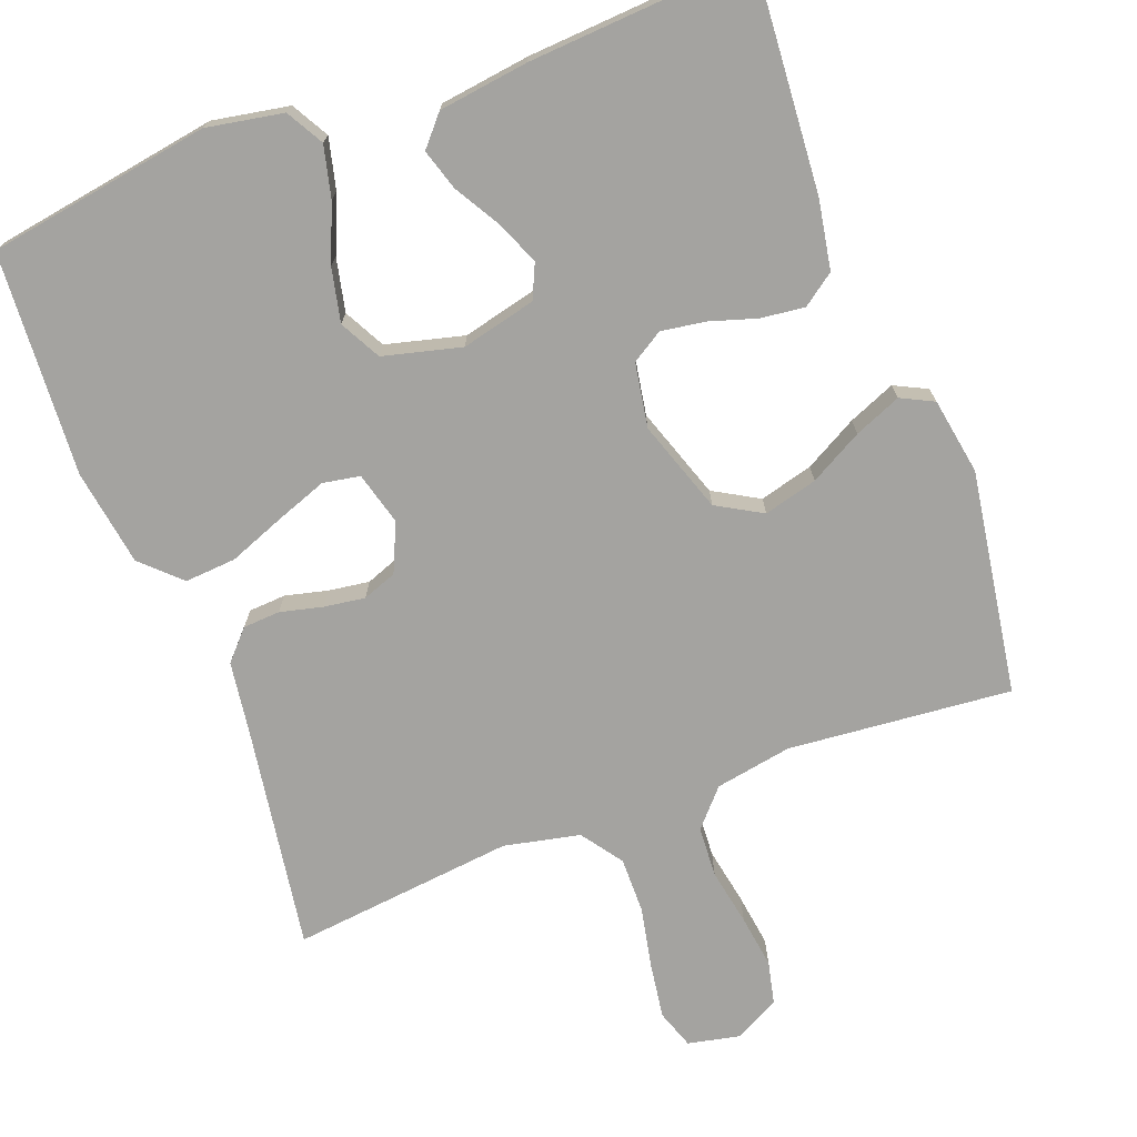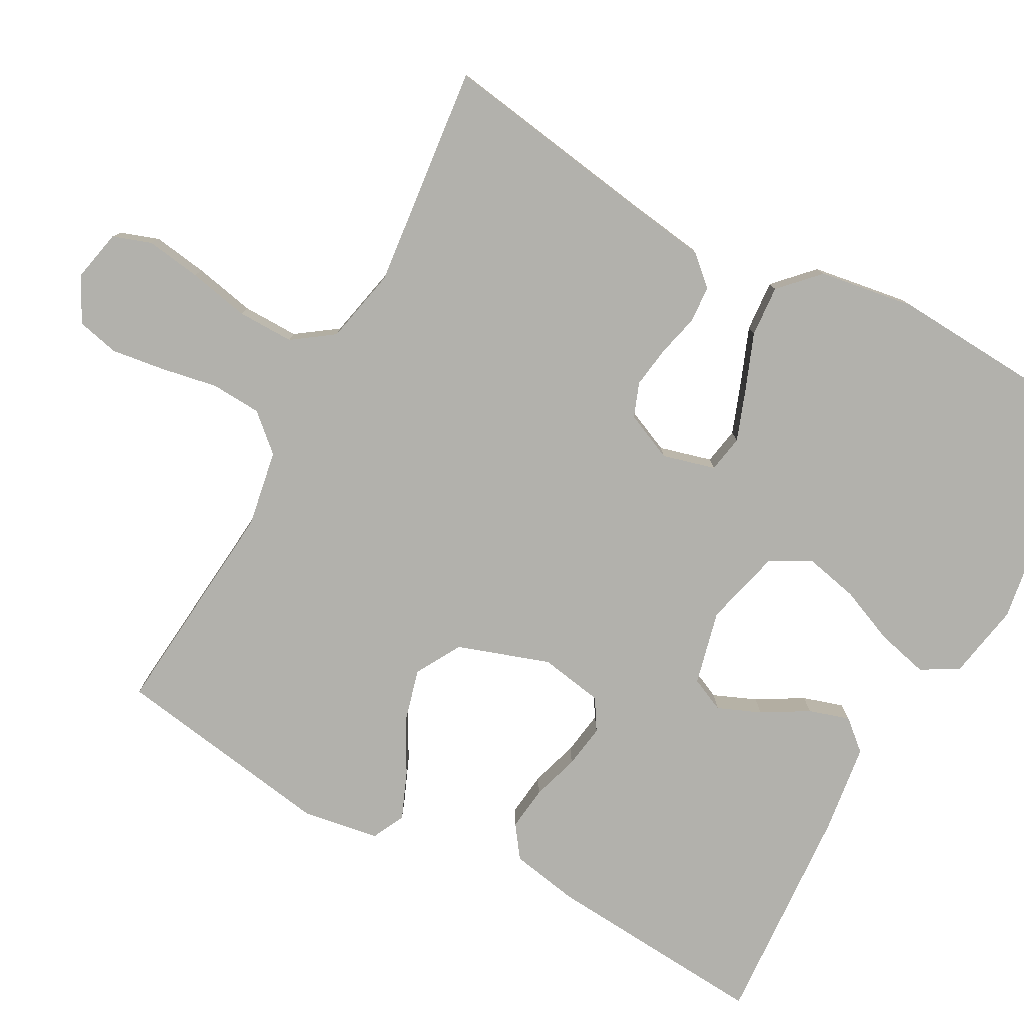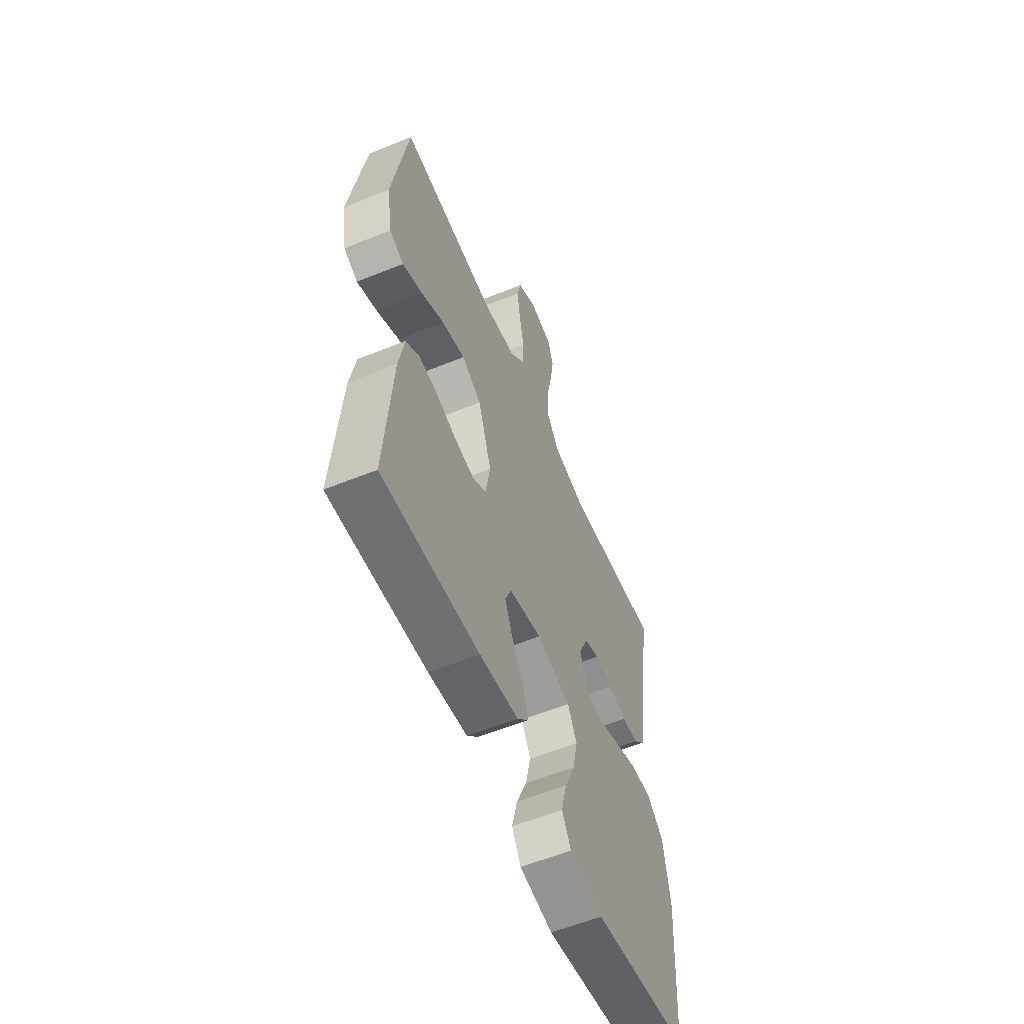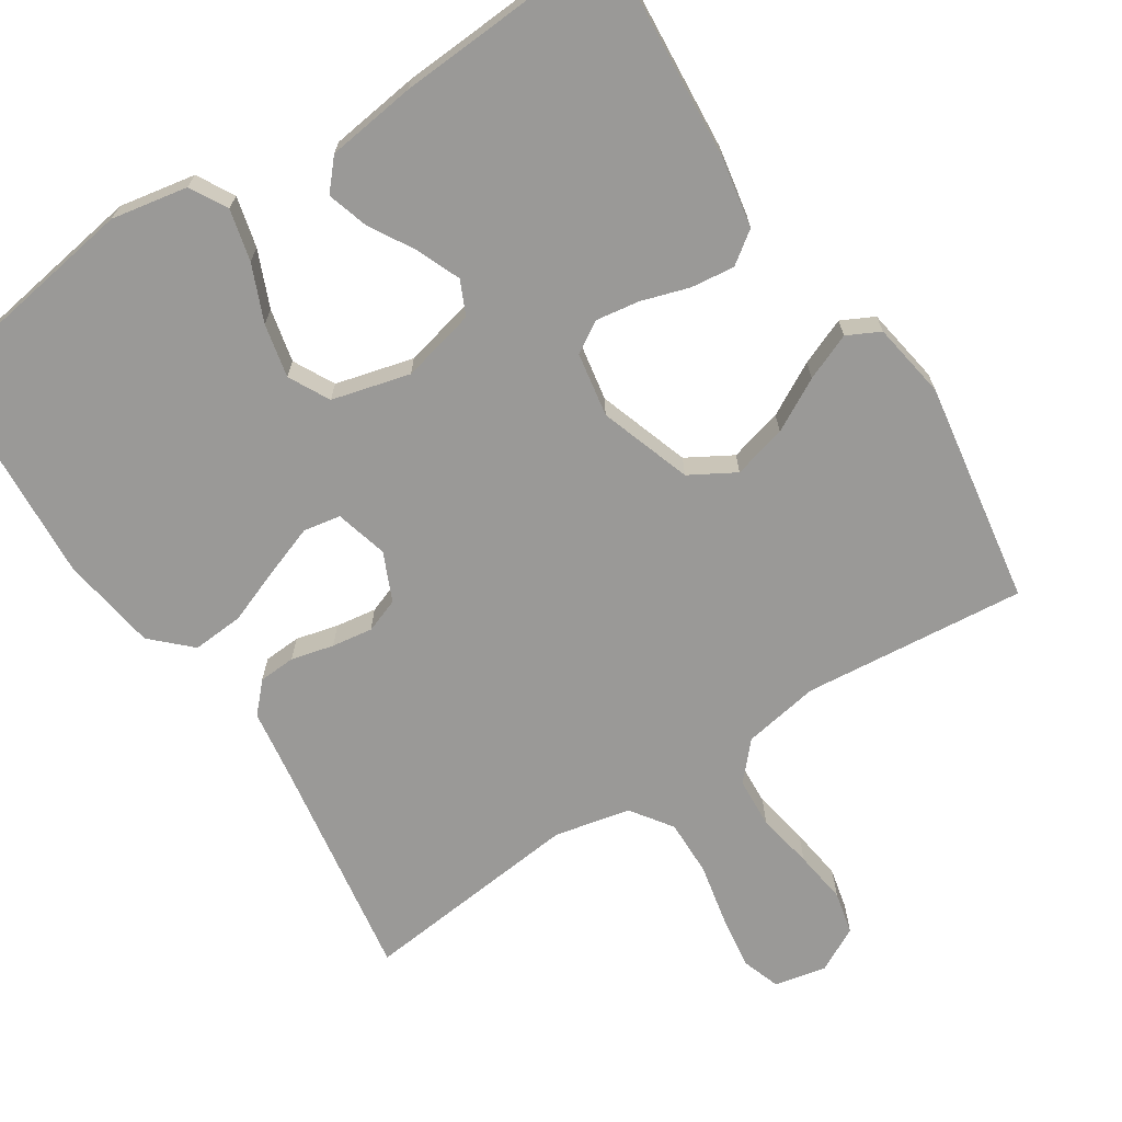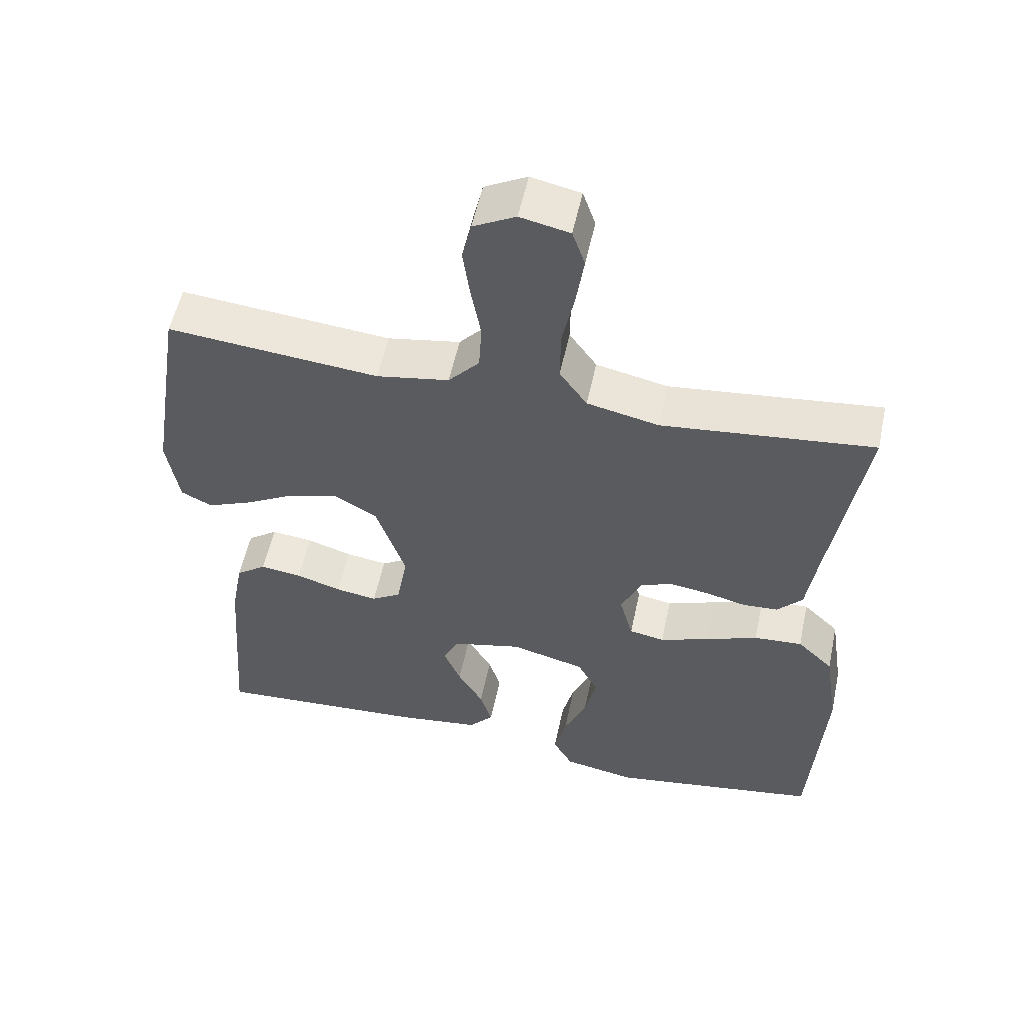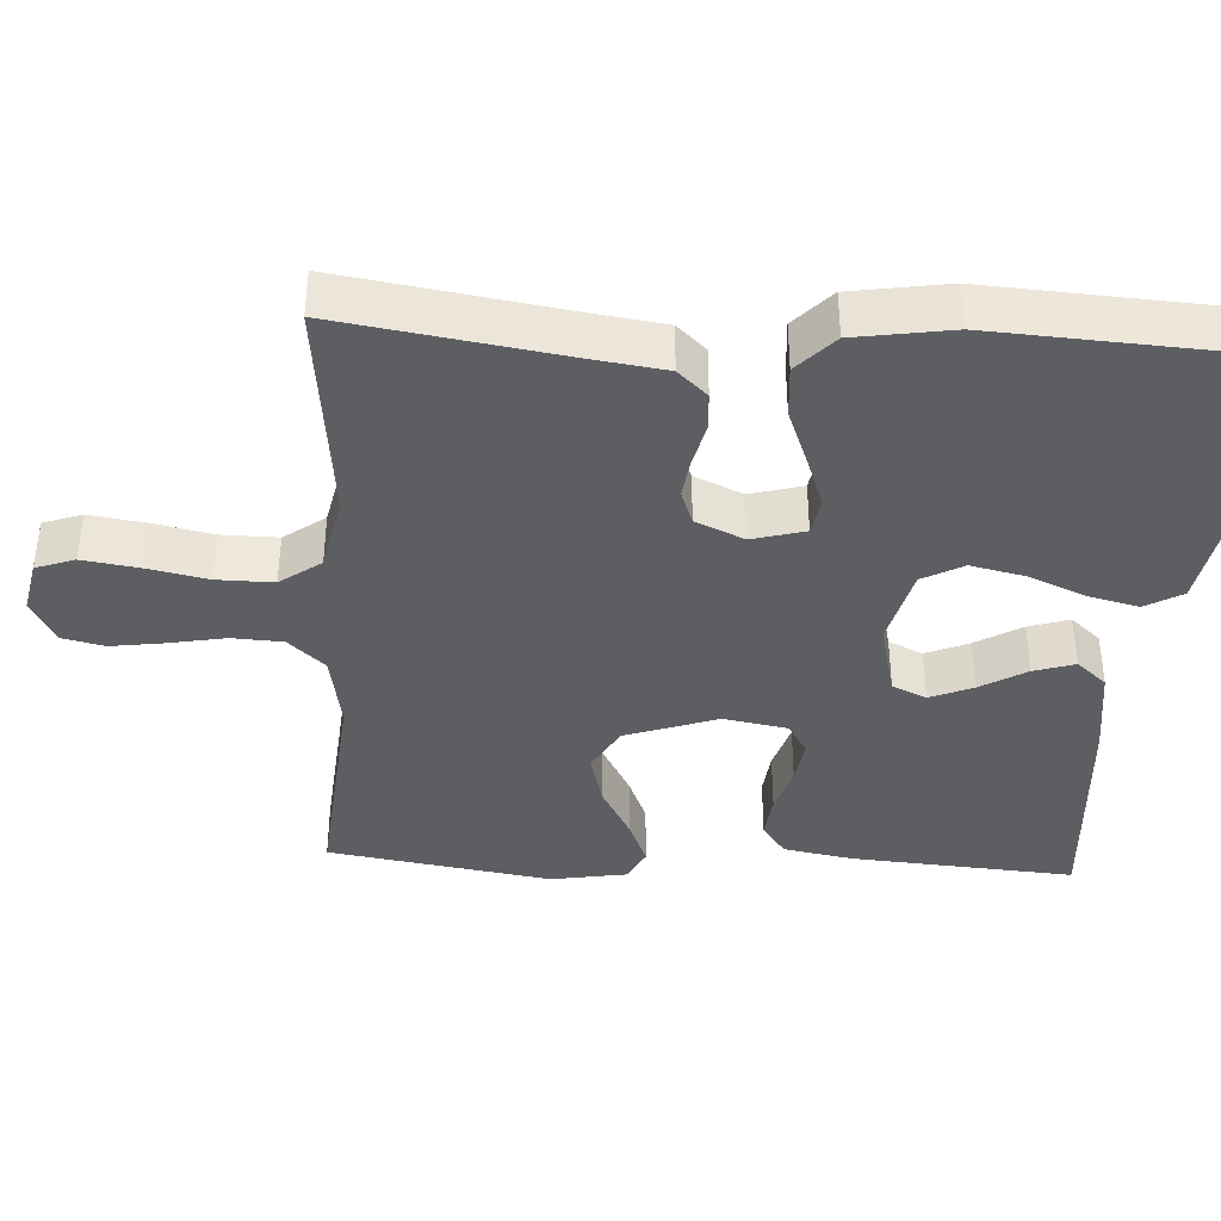
<metadata>
{"format":"obj","ext":"obj","renderer":"f3d","projection":"perspective","resolution":1024,"background":"white","views":[{"elev":-72.9,"azim":-159.2,"up":"+Y"},{"elev":-78.9,"azim":61.5,"up":"+Y"},{"elev":-58.1,"azim":-67.2,"up":"+Z"},{"elev":-69.0,"azim":-147.1,"up":"+Y"},{"elev":54.9,"azim":12.0,"up":"+Z"},{"elev":-39.3,"azim":86.9,"up":"+Y"}]}
</metadata>
<code>
v 0.5 0.07 -0.5
v 0.2 0.07 -0.548
v 0.097 0.07 -0.529
v 0.069 0.07 -0.479
v 0.086 0.07 -0.41
v 0.118 0.07 -0.334
v 0.134 0.07 -0.262
v 0.105 0.07 -0.207
v 0 0.07 -0.18
v -0.1 0.07 -0.204
v -0.121 0.07 -0.25
v -0.097 0.07 -0.308
v -0.061 0.07 -0.37
v -0.044 0.07 -0.425
v -0.079 0.07 -0.465
v -0.2 0.07 -0.481
v -0.5 0.07 -0.5
v -0.477 0.07 -0.2
v -0.46 0.07 -0.107
v -0.417 0.07 -0.076
v -0.358 0.07 -0.083
v -0.294 0.07 -0.103
v -0.235 0.07 -0.112
v -0.193 0.07 -0.086
v -0.178 0.07 0
v -0.22 0.07 0.124
v -0.281 0.07 0.159
v -0.353 0.07 0.14
v -0.424 0.07 0.101
v -0.487 0.07 0.075
v -0.531 0.07 0.097
v -0.548 0.07 0.2
v -0.5 0.07 0.5
v -0.2 0.07 0.472
v -0.097 0.07 0.49
v -0.053 0.07 0.539
v -0.049 0.07 0.607
v -0.063 0.07 0.683
v -0.073 0.07 0.755
v -0.06 0.07 0.812
v 0 0.07 0.844
v 0.07 0.07 0.829
v 0.088 0.07 0.777
v 0.077 0.07 0.703
v 0.06 0.07 0.621
v 0.059 0.07 0.545
v 0.098 0.07 0.49
v 0.2 0.07 0.468
v 0.5 0.07 0.5
v 0.453 0.07 0.2
v 0.439 0.07 0.102
v 0.403 0.07 0.063
v 0.353 0.07 0.06
v 0.296 0.07 0.074
v 0.241 0.07 0.082
v 0.195 0.07 0.065
v 0.166 0.07 0
v 0.185 0.07 -0.071
v 0.235 0.07 -0.08
v 0.304 0.07 -0.055
v 0.379 0.07 -0.026
v 0.448 0.07 -0.021
v 0.499 0.07 -0.07
v 0.519 0.07 -0.2
v 0.5 0 -0.5
v 0.2 0 -0.548
v 0.097 0 -0.529
v 0.069 0 -0.479
v 0.086 0 -0.41
v 0.118 0 -0.334
v 0.134 0 -0.262
v 0.105 0 -0.207
v 0 0 -0.18
v -0.1 0 -0.204
v -0.121 0 -0.25
v -0.097 0 -0.308
v -0.061 0 -0.37
v -0.044 0 -0.425
v -0.079 0 -0.465
v -0.2 0 -0.481
v -0.5 0 -0.5
v -0.477 0 -0.2
v -0.46 0 -0.107
v -0.417 0 -0.076
v -0.358 0 -0.083
v -0.294 0 -0.103
v -0.235 0 -0.112
v -0.193 0 -0.086
v -0.178 0 0
v -0.22 0 0.124
v -0.281 0 0.159
v -0.353 0 0.14
v -0.424 0 0.101
v -0.487 0 0.075
v -0.531 0 0.097
v -0.548 0 0.2
v -0.5 0 0.5
v -0.2 0 0.472
v -0.097 0 0.49
v -0.053 0 0.539
v -0.049 0 0.607
v -0.063 0 0.683
v -0.073 0 0.755
v -0.06 0 0.812
v 0 0 0.844
v 0.07 0 0.829
v 0.088 0 0.777
v 0.077 0 0.703
v 0.06 0 0.621
v 0.059 0 0.545
v 0.098 0 0.49
v 0.2 0 0.468
v 0.5 0 0.5
v 0.453 0 0.2
v 0.439 0 0.102
v 0.403 0 0.063
v 0.353 0 0.06
v 0.296 0 0.074
v 0.241 0 0.082
v 0.195 0 0.065
v 0.166 0 0
v 0.185 0 -0.071
v 0.235 0 -0.08
v 0.304 0 -0.055
v 0.379 0 -0.026
v 0.448 0 -0.021
v 0.499 0 -0.07
v 0.519 0 -0.2
f 4 5 6
f 3 4 6
f 2 3 6
f 1 2 6
f 64 1 6
f 63 64 6
f 62 63 6
f 61 62 6
f 60 61 6
f 59 60 6 7
f 58 59 7 8
f 57 58 8 9
f 56 57 9 10
f 52 53 54
f 51 52 54
f 50 51 54
f 50 54 55
f 49 50 55
f 48 49 55
f 47 48 55 56
f 43 44 45
f 42 43 45
f 41 42 45
f 40 41 45
f 39 40 45
f 38 39 45
f 37 38 45
f 36 37 45 46
f 47 56 10
f 46 47 10
f 36 46 10
f 35 36 10
f 32 33 34
f 31 32 34
f 30 31 34
f 29 30 34
f 28 29 34
f 20 21 22
f 19 20 22
f 18 19 22
f 17 18 22
f 16 17 22
f 15 16 22
f 14 15 22
f 13 14 22
f 12 13 22
f 11 12 22 23
f 10 11 23 24
f 27 28 34 35
f 26 27 35
f 25 26 35 10
f 10 24 25
f 70 69 68
f 70 68 67
f 70 67 66
f 70 66 65
f 70 65 128
f 70 128 127
f 70 127 126
f 70 126 125
f 70 125 124
f 71 70 124 123
f 72 71 123 122
f 73 72 122 121
f 74 73 121 120
f 118 117 116
f 118 116 115
f 118 115 114
f 119 118 114
f 119 114 113
f 119 113 112
f 120 119 112 111
f 109 108 107
f 109 107 106
f 109 106 105
f 109 105 104
f 109 104 103
f 109 103 102
f 109 102 101
f 110 109 101 100
f 74 120 111
f 74 111 110
f 74 110 100
f 74 100 99
f 98 97 96
f 98 96 95
f 98 95 94
f 98 94 93
f 98 93 92
f 86 85 84
f 86 84 83
f 86 83 82
f 86 82 81
f 86 81 80
f 86 80 79
f 86 79 78
f 86 78 77
f 86 77 76
f 87 86 76 75
f 88 87 75 74
f 99 98 92 91
f 99 91 90
f 74 99 90 89
f 89 88 74
f 1 65 66 2
f 2 66 67 3
f 3 67 68 4
f 4 68 69 5
f 5 69 70 6
f 6 70 71 7
f 7 71 72 8
f 8 72 73 9
f 9 73 74 10
f 10 74 75 11
f 11 75 76 12
f 12 76 77 13
f 13 77 78 14
f 14 78 79 15
f 15 79 80 16
f 16 80 81 17
f 17 81 82 18
f 18 82 83 19
f 19 83 84 20
f 20 84 85 21
f 21 85 86 22
f 22 86 87 23
f 23 87 88 24
f 24 88 89 25
f 25 89 90 26
f 26 90 91 27
f 27 91 92 28
f 28 92 93 29
f 29 93 94 30
f 30 94 95 31
f 31 95 96 32
f 32 96 97 33
f 33 97 98 34
f 34 98 99 35
f 35 99 100 36
f 36 100 101 37
f 37 101 102 38
f 38 102 103 39
f 39 103 104 40
f 40 104 105 41
f 41 105 106 42
f 42 106 107 43
f 43 107 108 44
f 44 108 109 45
f 45 109 110 46
f 46 110 111 47
f 47 111 112 48
f 48 112 113 49
f 49 113 114 50
f 50 114 115 51
f 51 115 116 52
f 52 116 117 53
f 53 117 118 54
f 54 118 119 55
f 55 119 120 56
f 56 120 121 57
f 57 121 122 58
f 58 122 123 59
f 59 123 124 60
f 60 124 125 61
f 61 125 126 62
f 62 126 127 63
f 63 127 128 64
f 64 128 65 1

</code>
